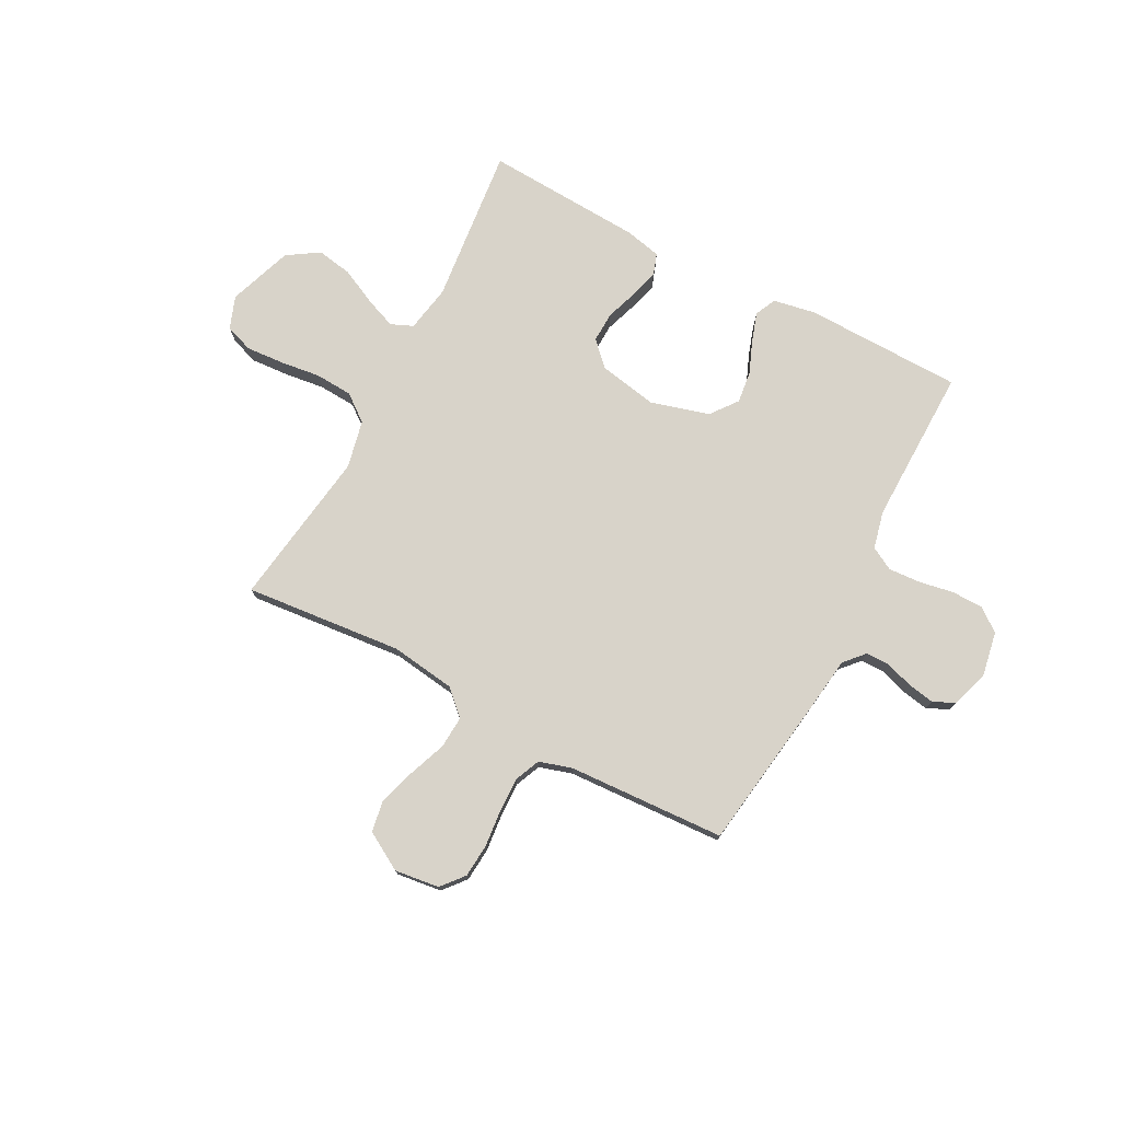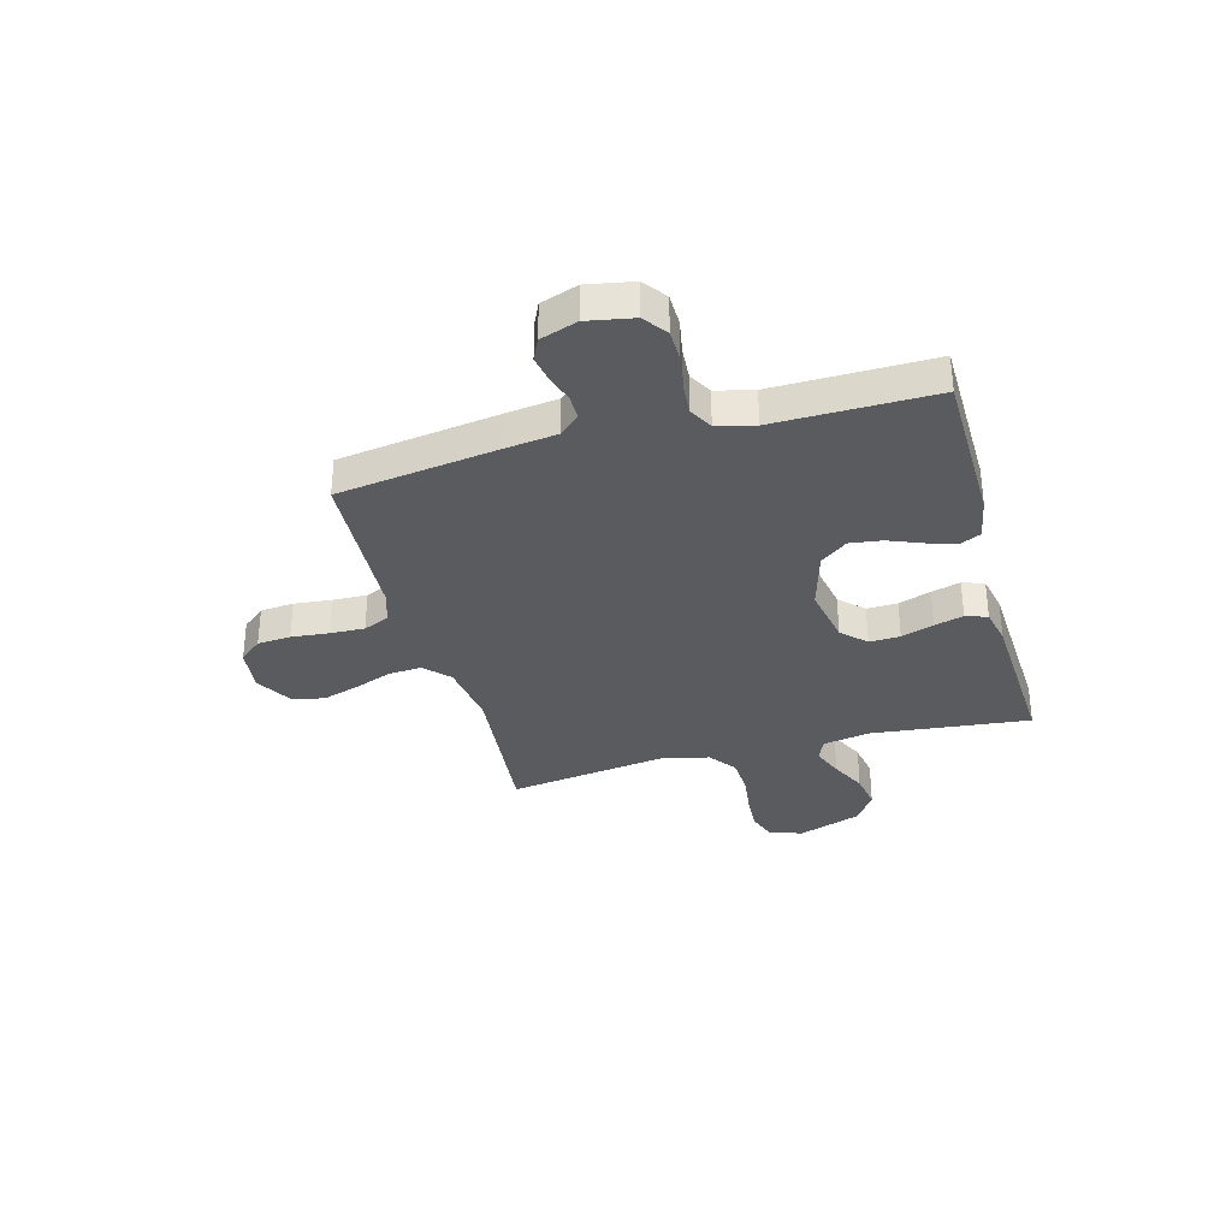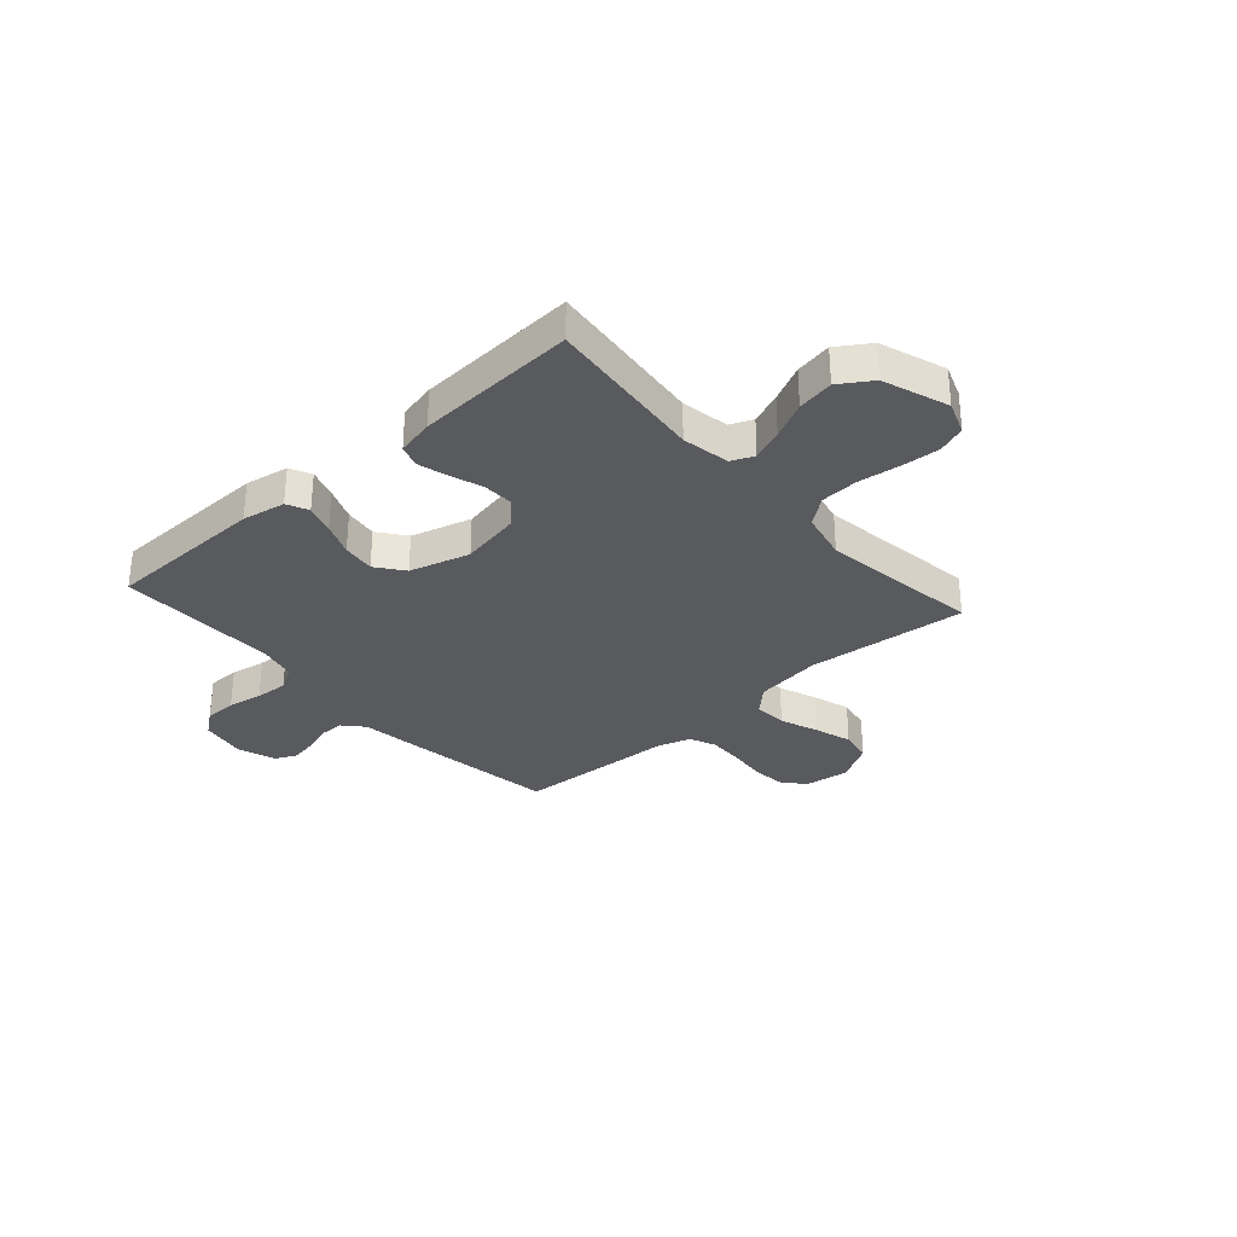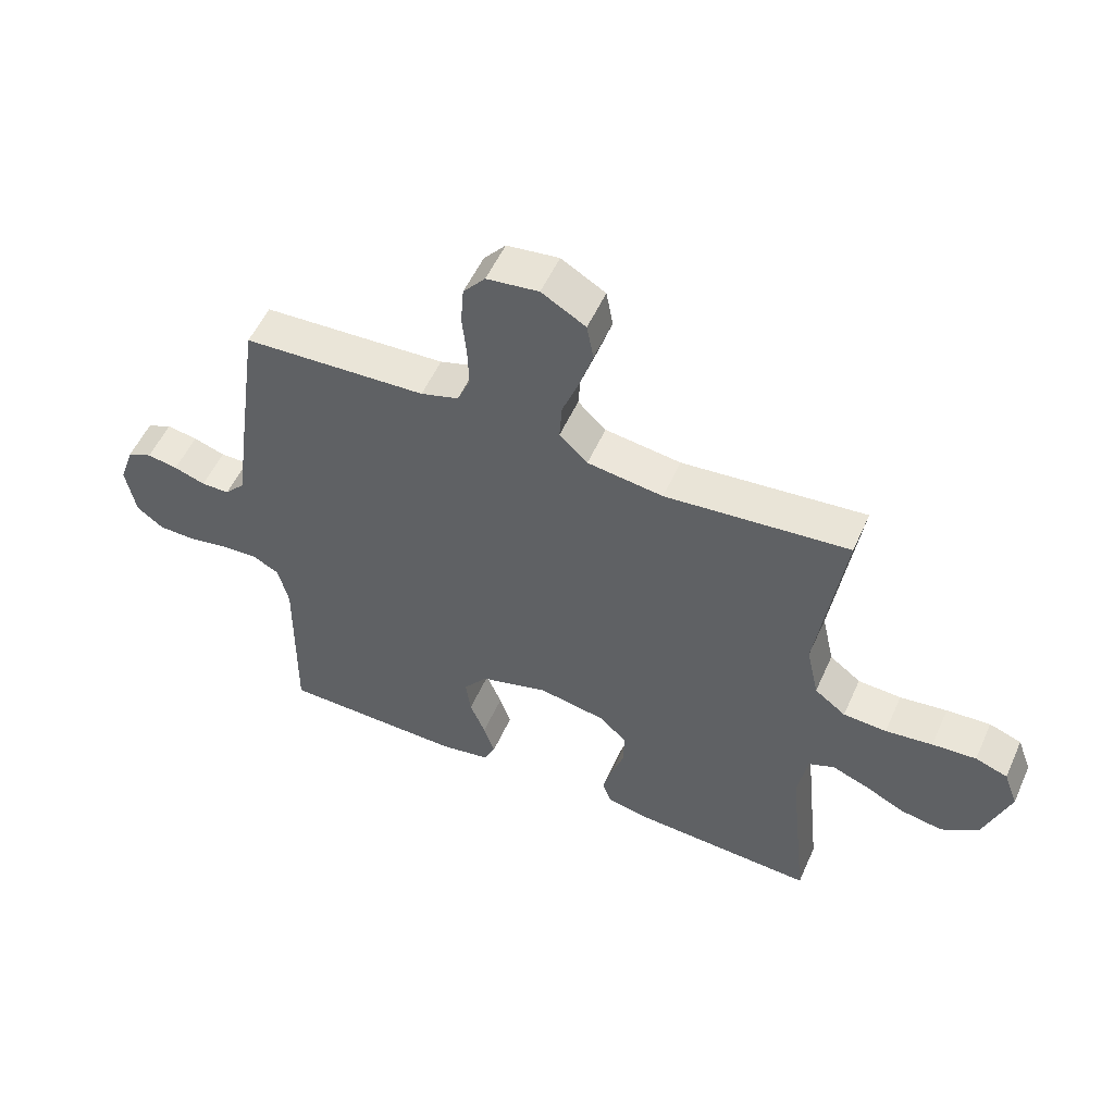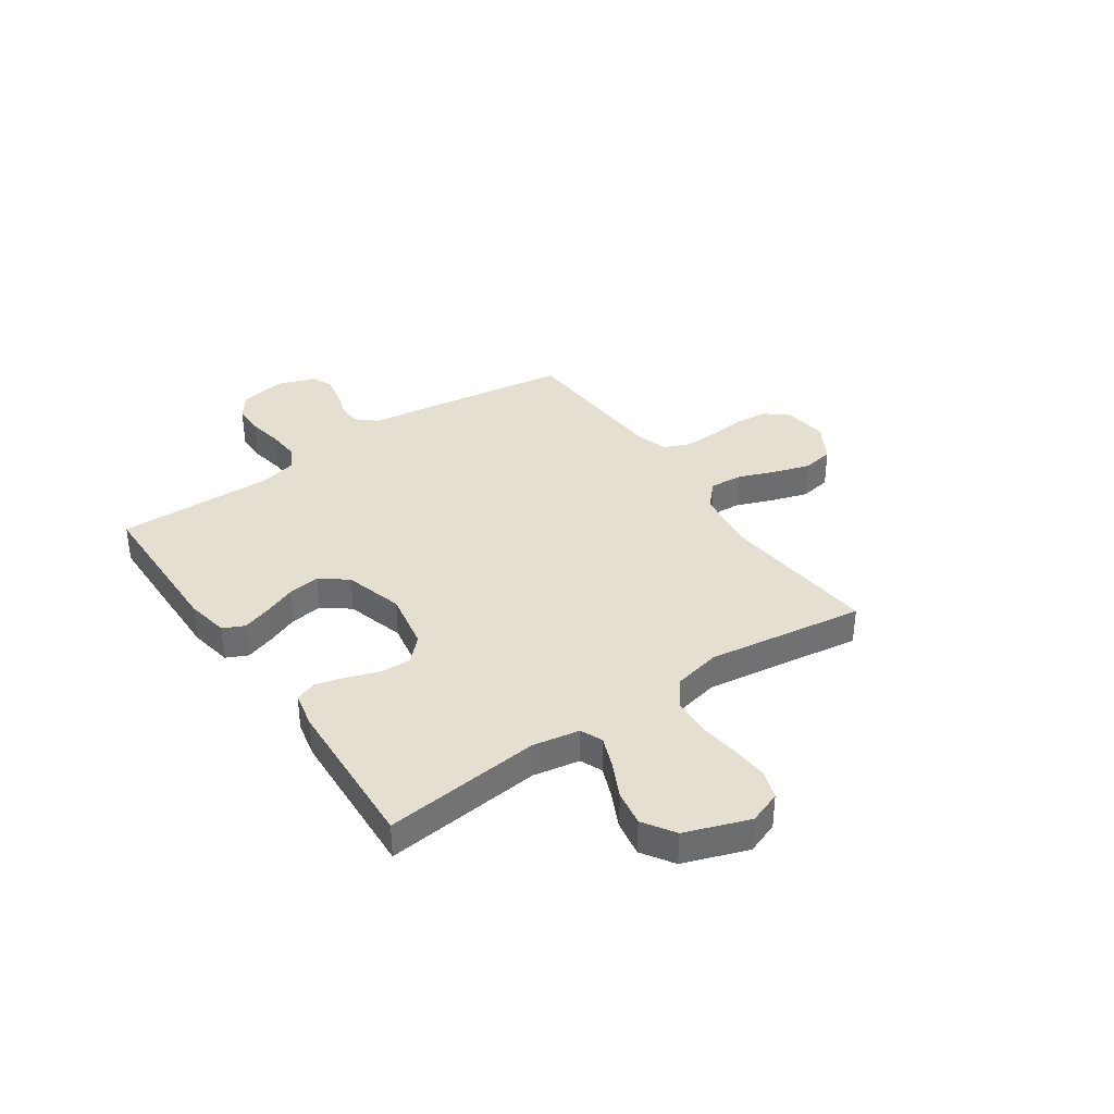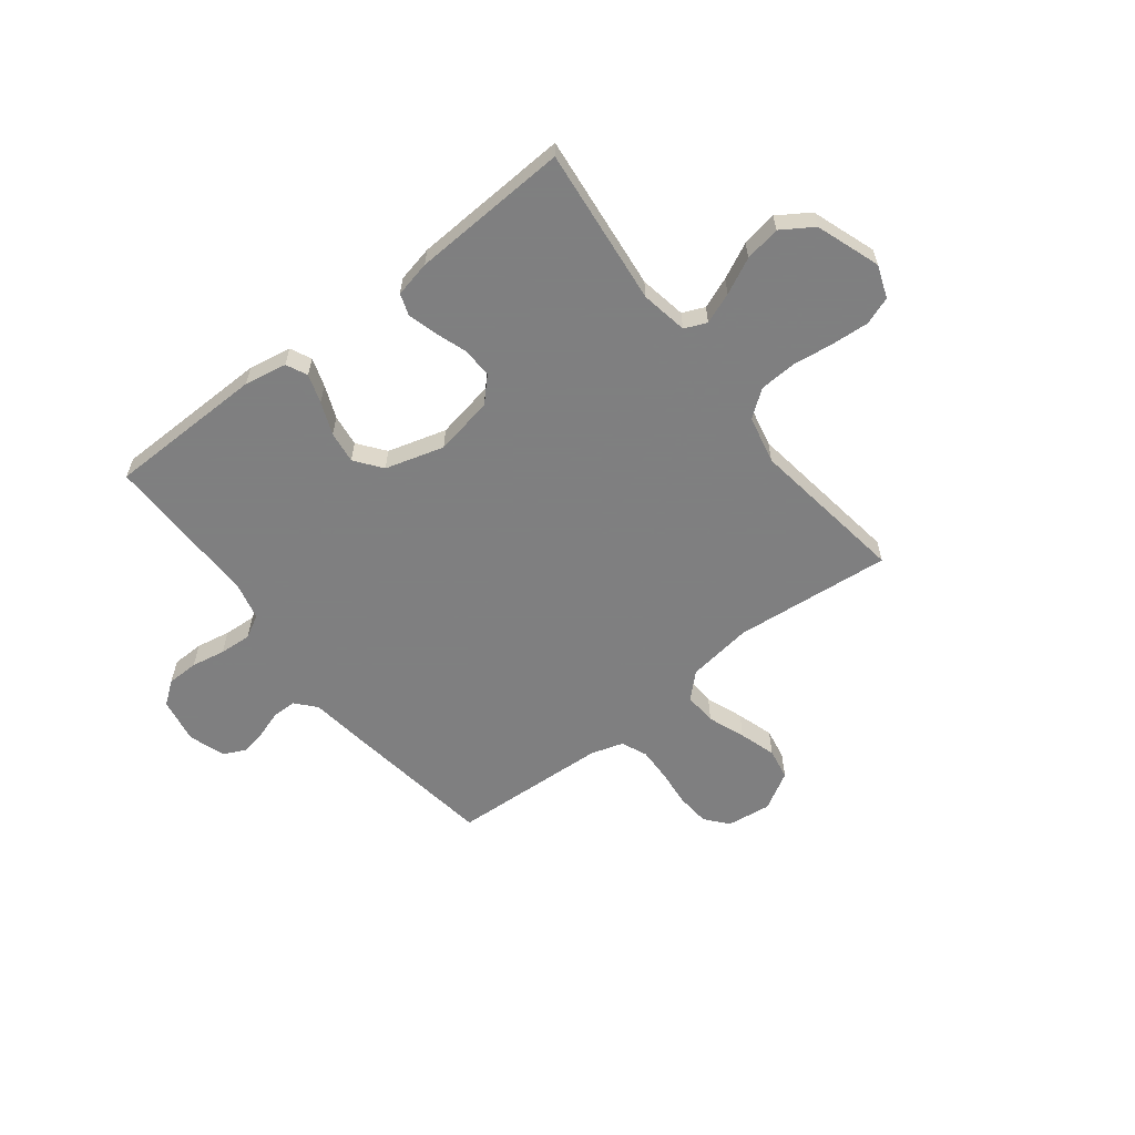
<metadata>
{"format":"obj","ext":"obj","renderer":"f3d","projection":"perspective","resolution":1024,"background":"white","views":[{"elev":75.9,"azim":27.9,"up":"+Y"},{"elev":-33.4,"azim":105.2,"up":"+Y"},{"elev":-31.6,"azim":-138.4,"up":"+Y"},{"elev":54.0,"azim":-156.1,"up":"+Z"},{"elev":36.7,"azim":-124.5,"up":"+Y"},{"elev":-59.9,"azim":-142.2,"up":"+Y"}]}
</metadata>
<code>
v -0.5 0.07 -0.5
v -0.468 0.07 -0.2
v -0.484 0.07 -0.111
v -0.526 0.07 -0.093
v -0.585 0.07 -0.116
v -0.653 0.07 -0.149
v -0.721 0.07 -0.161
v -0.781 0.07 -0.122
v -0.824 0.07 0
v -0.801 0.07 0.062
v -0.748 0.07 0.081
v -0.676 0.07 0.076
v -0.599 0.07 0.066
v -0.528 0.07 0.07
v -0.477 0.07 0.109
v -0.457 0.07 0.2
v -0.5 0.07 0.5
v -0.2 0.07 0.471
v -0.076 0.07 0.488
v -0.03 0.07 0.532
v -0.034 0.07 0.594
v -0.061 0.07 0.665
v -0.083 0.07 0.735
v -0.072 0.07 0.795
v 0 0.07 0.837
v 0.085 0.07 0.826
v 0.121 0.07 0.783
v 0.126 0.07 0.72
v 0.119 0.07 0.649
v 0.117 0.07 0.584
v 0.138 0.07 0.535
v 0.2 0.07 0.516
v 0.5 0.07 0.5
v 0.543 0.07 0.2
v 0.556 0.07 0.101
v 0.59 0.07 0.063
v 0.636 0.07 0.063
v 0.688 0.07 0.08
v 0.738 0.07 0.089
v 0.779 0.07 0.07
v 0.803 0.07 0
v 0.787 0.07 -0.087
v 0.743 0.07 -0.12
v 0.683 0.07 -0.121
v 0.618 0.07 -0.109
v 0.557 0.07 -0.105
v 0.513 0.07 -0.129
v 0.496 0.07 -0.2
v 0.5 0.07 -0.5
v 0.2 0.07 -0.505
v 0.119 0.07 -0.49
v 0.1 0.07 -0.45
v 0.118 0.07 -0.395
v 0.143 0.07 -0.333
v 0.151 0.07 -0.272
v 0.112 0.07 -0.221
v 0 0.07 -0.189
v -0.112 0.07 -0.21
v -0.155 0.07 -0.254
v -0.153 0.07 -0.312
v -0.132 0.07 -0.373
v -0.117 0.07 -0.428
v -0.131 0.07 -0.469
v -0.2 0.07 -0.484
v -0.5 0 -0.5
v -0.468 0 -0.2
v -0.484 0 -0.111
v -0.526 0 -0.093
v -0.585 0 -0.116
v -0.653 0 -0.149
v -0.721 0 -0.161
v -0.781 0 -0.122
v -0.824 0 0
v -0.801 0 0.062
v -0.748 0 0.081
v -0.676 0 0.076
v -0.599 0 0.066
v -0.528 0 0.07
v -0.477 0 0.109
v -0.457 0 0.2
v -0.5 0 0.5
v -0.2 0 0.471
v -0.076 0 0.488
v -0.03 0 0.532
v -0.034 0 0.594
v -0.061 0 0.665
v -0.083 0 0.735
v -0.072 0 0.795
v 0 0 0.837
v 0.085 0 0.826
v 0.121 0 0.783
v 0.126 0 0.72
v 0.119 0 0.649
v 0.117 0 0.584
v 0.138 0 0.535
v 0.2 0 0.516
v 0.5 0 0.5
v 0.543 0 0.2
v 0.556 0 0.101
v 0.59 0 0.063
v 0.636 0 0.063
v 0.688 0 0.08
v 0.738 0 0.089
v 0.779 0 0.07
v 0.803 0 0
v 0.787 0 -0.087
v 0.743 0 -0.12
v 0.683 0 -0.121
v 0.618 0 -0.109
v 0.557 0 -0.105
v 0.513 0 -0.129
v 0.496 0 -0.2
v 0.5 0 -0.5
v 0.2 0 -0.505
v 0.119 0 -0.49
v 0.1 0 -0.45
v 0.118 0 -0.395
v 0.143 0 -0.333
v 0.151 0 -0.272
v 0.112 0 -0.221
v 0 0 -0.189
v -0.112 0 -0.21
v -0.155 0 -0.254
v -0.153 0 -0.312
v -0.132 0 -0.373
v -0.117 0 -0.428
v -0.131 0 -0.469
v -0.2 0 -0.484
f 64 1 2
f 63 64 2
f 62 63 2
f 61 62 2
f 60 61 2
f 59 60 2 3
f 58 59 3
f 57 58 3 4
f 52 53 54
f 51 52 54
f 50 51 54
f 49 50 54
f 48 49 54
f 47 48 54 55
f 46 47 55 56
f 43 44 45
f 42 43 45
f 41 42 45
f 40 41 45
f 39 40 45
f 38 39 45
f 37 38 45
f 36 37 45 46
f 46 56 57
f 36 46 57
f 35 36 57
f 35 57 4
f 34 35 4
f 33 34 4
f 32 33 4
f 27 28 29
f 26 27 29
f 25 26 29
f 24 25 29
f 23 24 29
f 22 23 29
f 21 22 29
f 20 21 29 30
f 19 20 30 31
f 16 17 18
f 15 16 18 19
f 11 12 13
f 10 11 13
f 9 10 13
f 8 9 13
f 7 8 13
f 6 7 13
f 5 6 13
f 5 13 14
f 32 4 5
f 31 32 5
f 19 31 5
f 15 19 5
f 5 14 15
f 66 65 128
f 66 128 127
f 66 127 126
f 66 126 125
f 66 125 124
f 67 66 124 123
f 67 123 122
f 68 67 122 121
f 118 117 116
f 118 116 115
f 118 115 114
f 118 114 113
f 118 113 112
f 119 118 112 111
f 120 119 111 110
f 109 108 107
f 109 107 106
f 109 106 105
f 109 105 104
f 109 104 103
f 109 103 102
f 109 102 101
f 110 109 101 100
f 121 120 110
f 121 110 100
f 121 100 99
f 68 121 99
f 68 99 98
f 68 98 97
f 68 97 96
f 93 92 91
f 93 91 90
f 93 90 89
f 93 89 88
f 93 88 87
f 93 87 86
f 93 86 85
f 94 93 85 84
f 95 94 84 83
f 82 81 80
f 83 82 80 79
f 77 76 75
f 77 75 74
f 77 74 73
f 77 73 72
f 77 72 71
f 77 71 70
f 77 70 69
f 78 77 69
f 69 68 96
f 69 96 95
f 69 95 83
f 69 83 79
f 79 78 69
f 1 65 66 2
f 2 66 67 3
f 3 67 68 4
f 4 68 69 5
f 5 69 70 6
f 6 70 71 7
f 7 71 72 8
f 8 72 73 9
f 9 73 74 10
f 10 74 75 11
f 11 75 76 12
f 12 76 77 13
f 13 77 78 14
f 14 78 79 15
f 15 79 80 16
f 16 80 81 17
f 17 81 82 18
f 18 82 83 19
f 19 83 84 20
f 20 84 85 21
f 21 85 86 22
f 22 86 87 23
f 23 87 88 24
f 24 88 89 25
f 25 89 90 26
f 26 90 91 27
f 27 91 92 28
f 28 92 93 29
f 29 93 94 30
f 30 94 95 31
f 31 95 96 32
f 32 96 97 33
f 33 97 98 34
f 34 98 99 35
f 35 99 100 36
f 36 100 101 37
f 37 101 102 38
f 38 102 103 39
f 39 103 104 40
f 40 104 105 41
f 41 105 106 42
f 42 106 107 43
f 43 107 108 44
f 44 108 109 45
f 45 109 110 46
f 46 110 111 47
f 47 111 112 48
f 48 112 113 49
f 49 113 114 50
f 50 114 115 51
f 51 115 116 52
f 52 116 117 53
f 53 117 118 54
f 54 118 119 55
f 55 119 120 56
f 56 120 121 57
f 57 121 122 58
f 58 122 123 59
f 59 123 124 60
f 60 124 125 61
f 61 125 126 62
f 62 126 127 63
f 63 127 128 64
f 64 128 65 1

</code>
